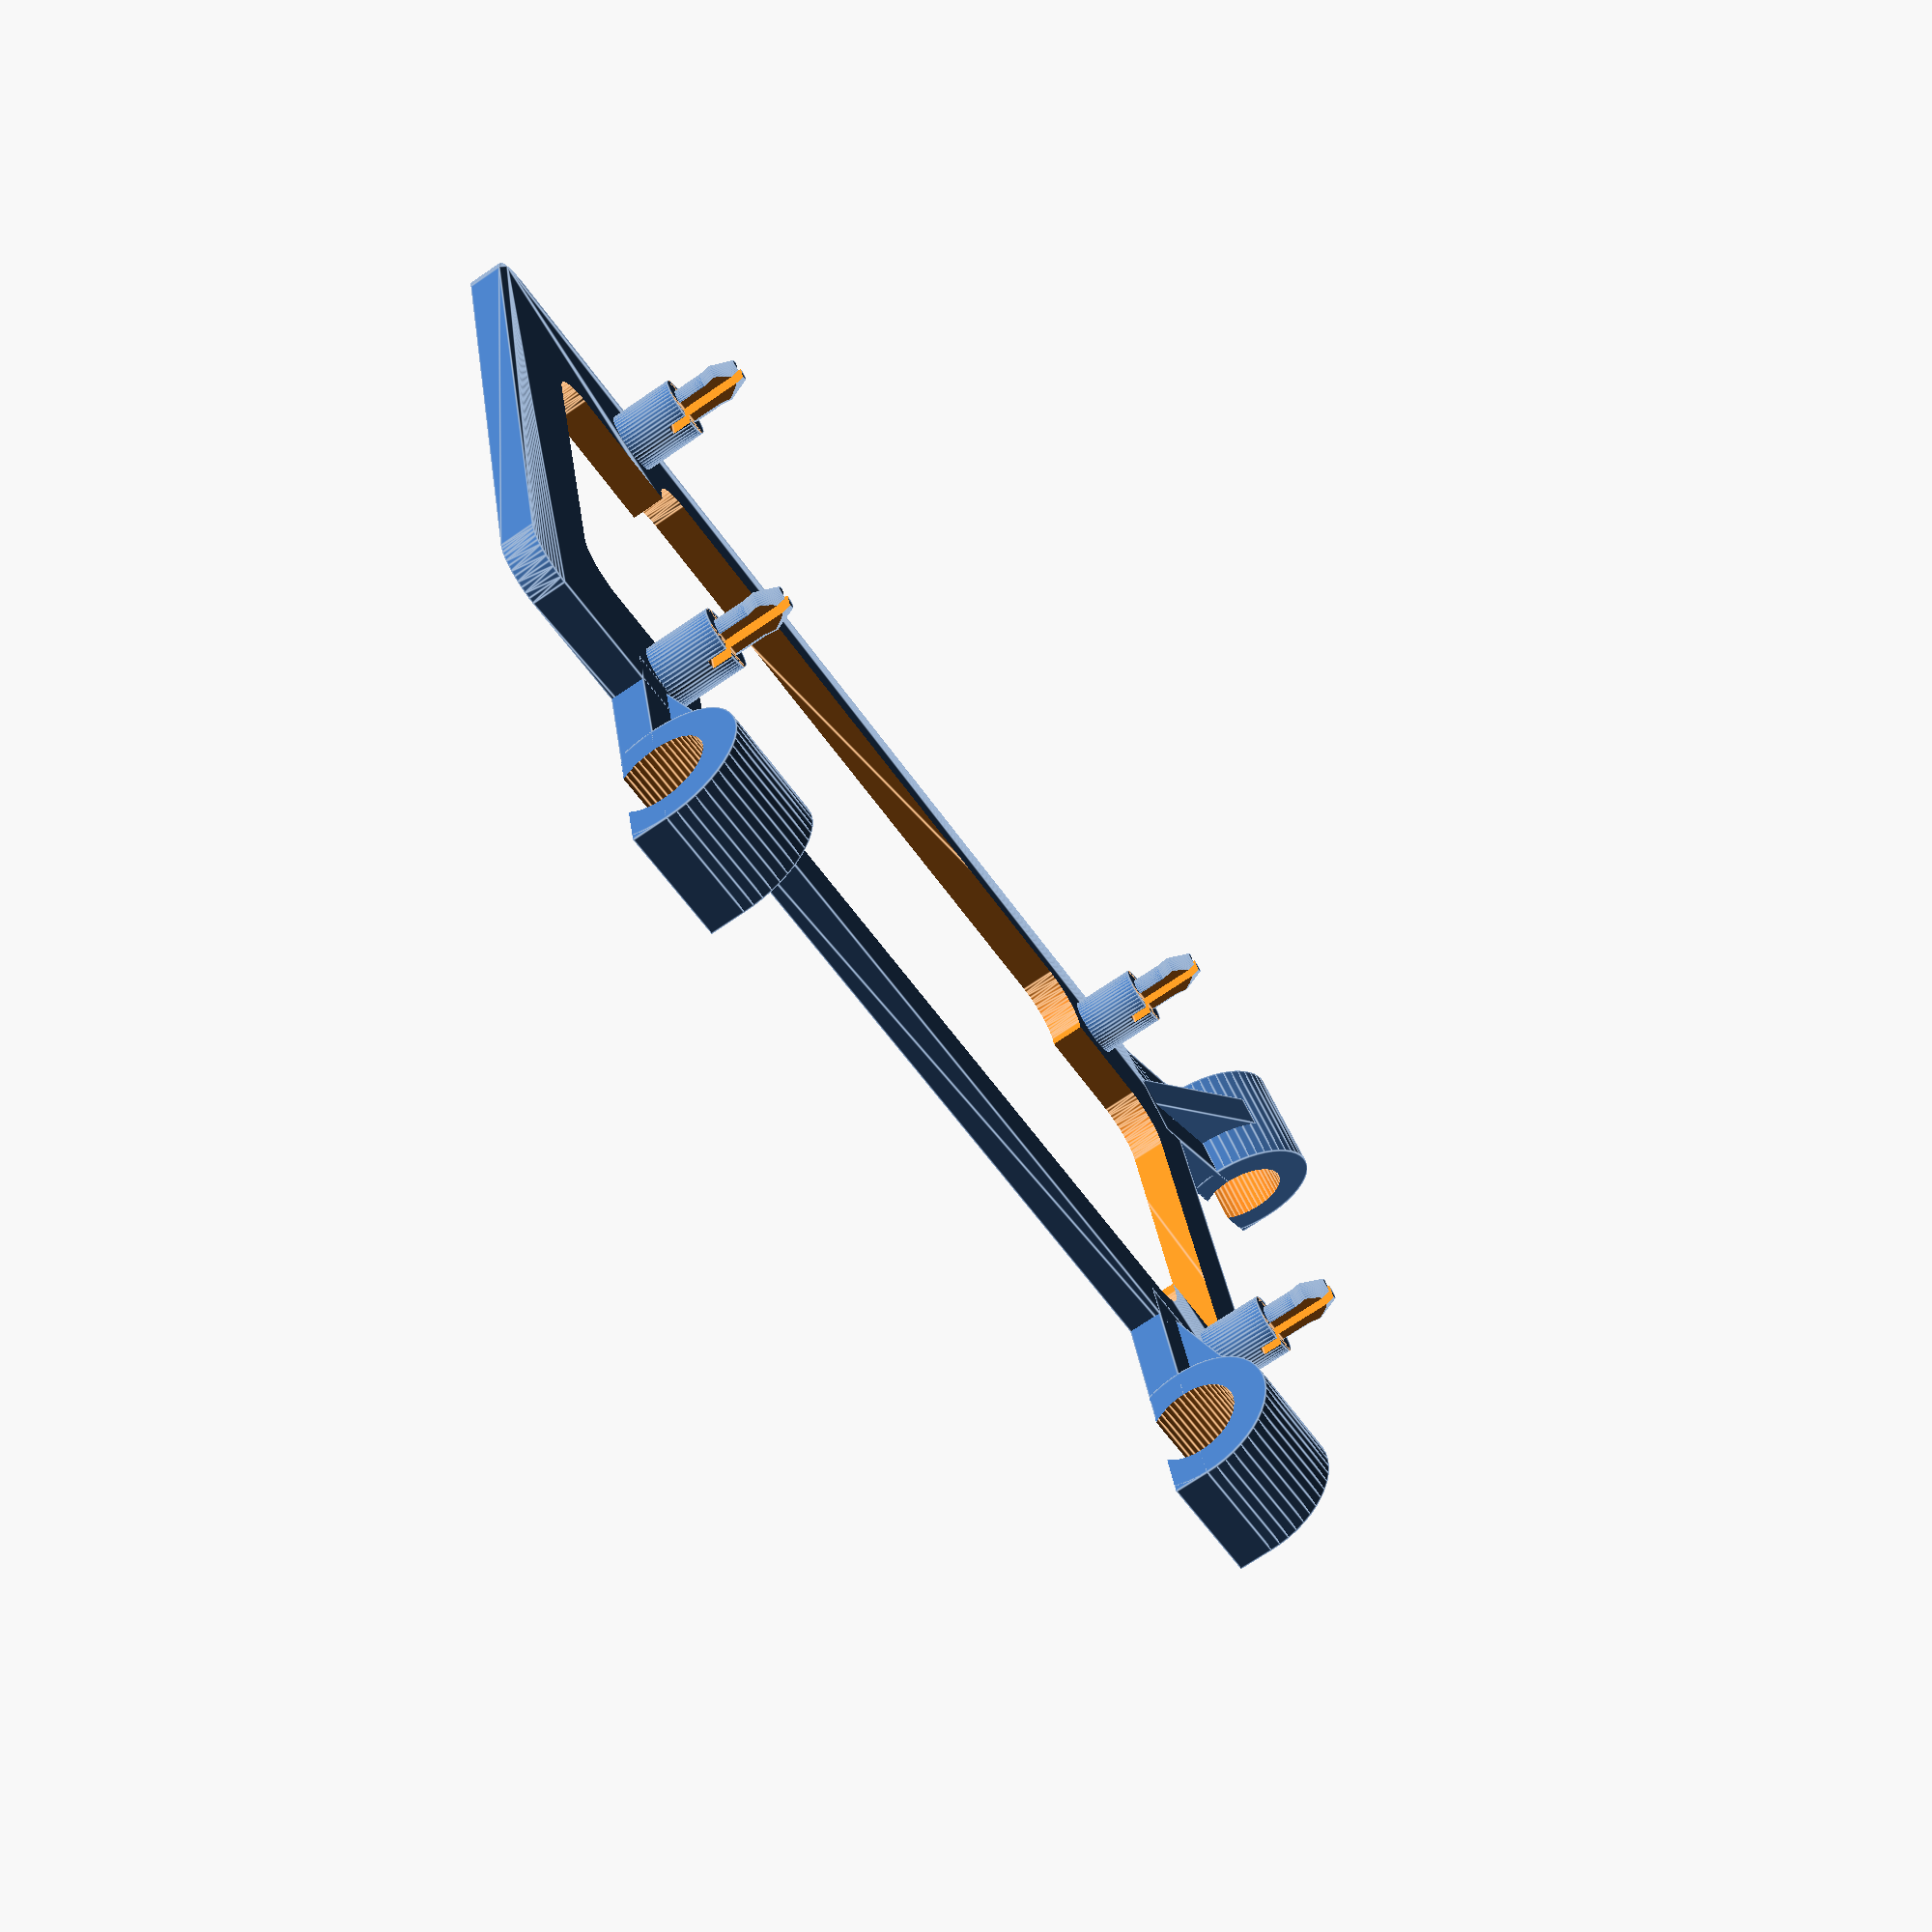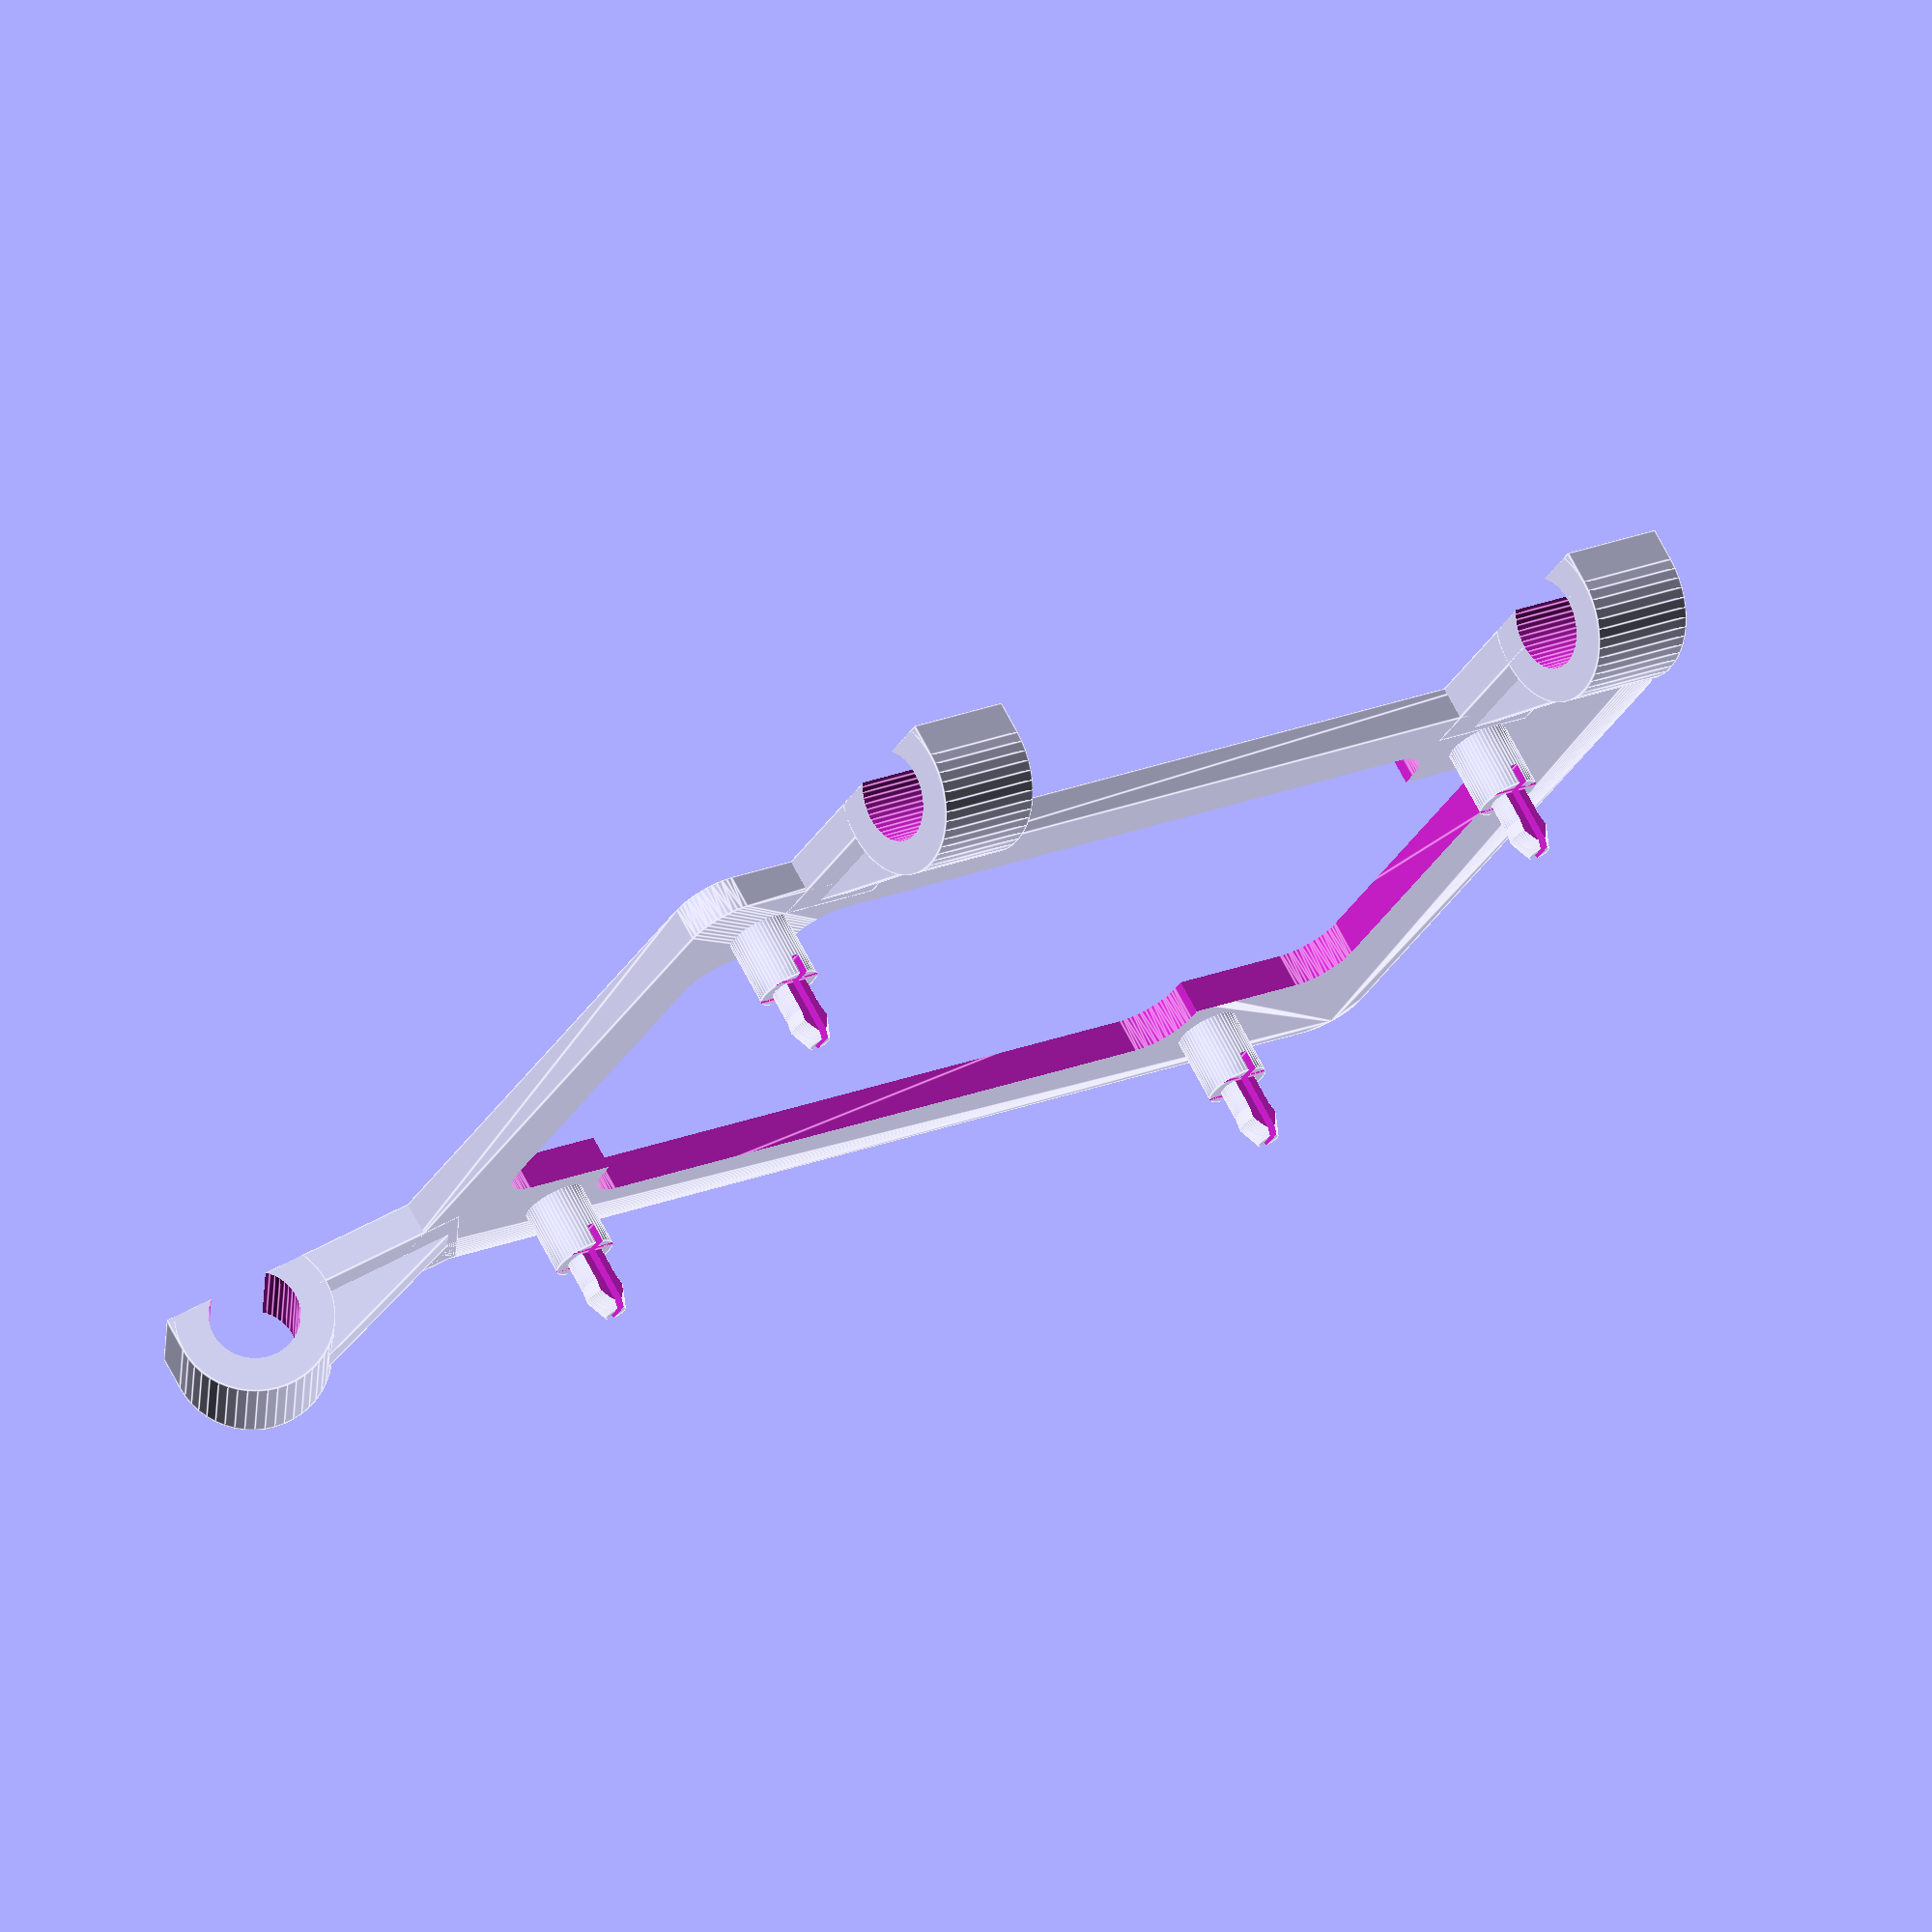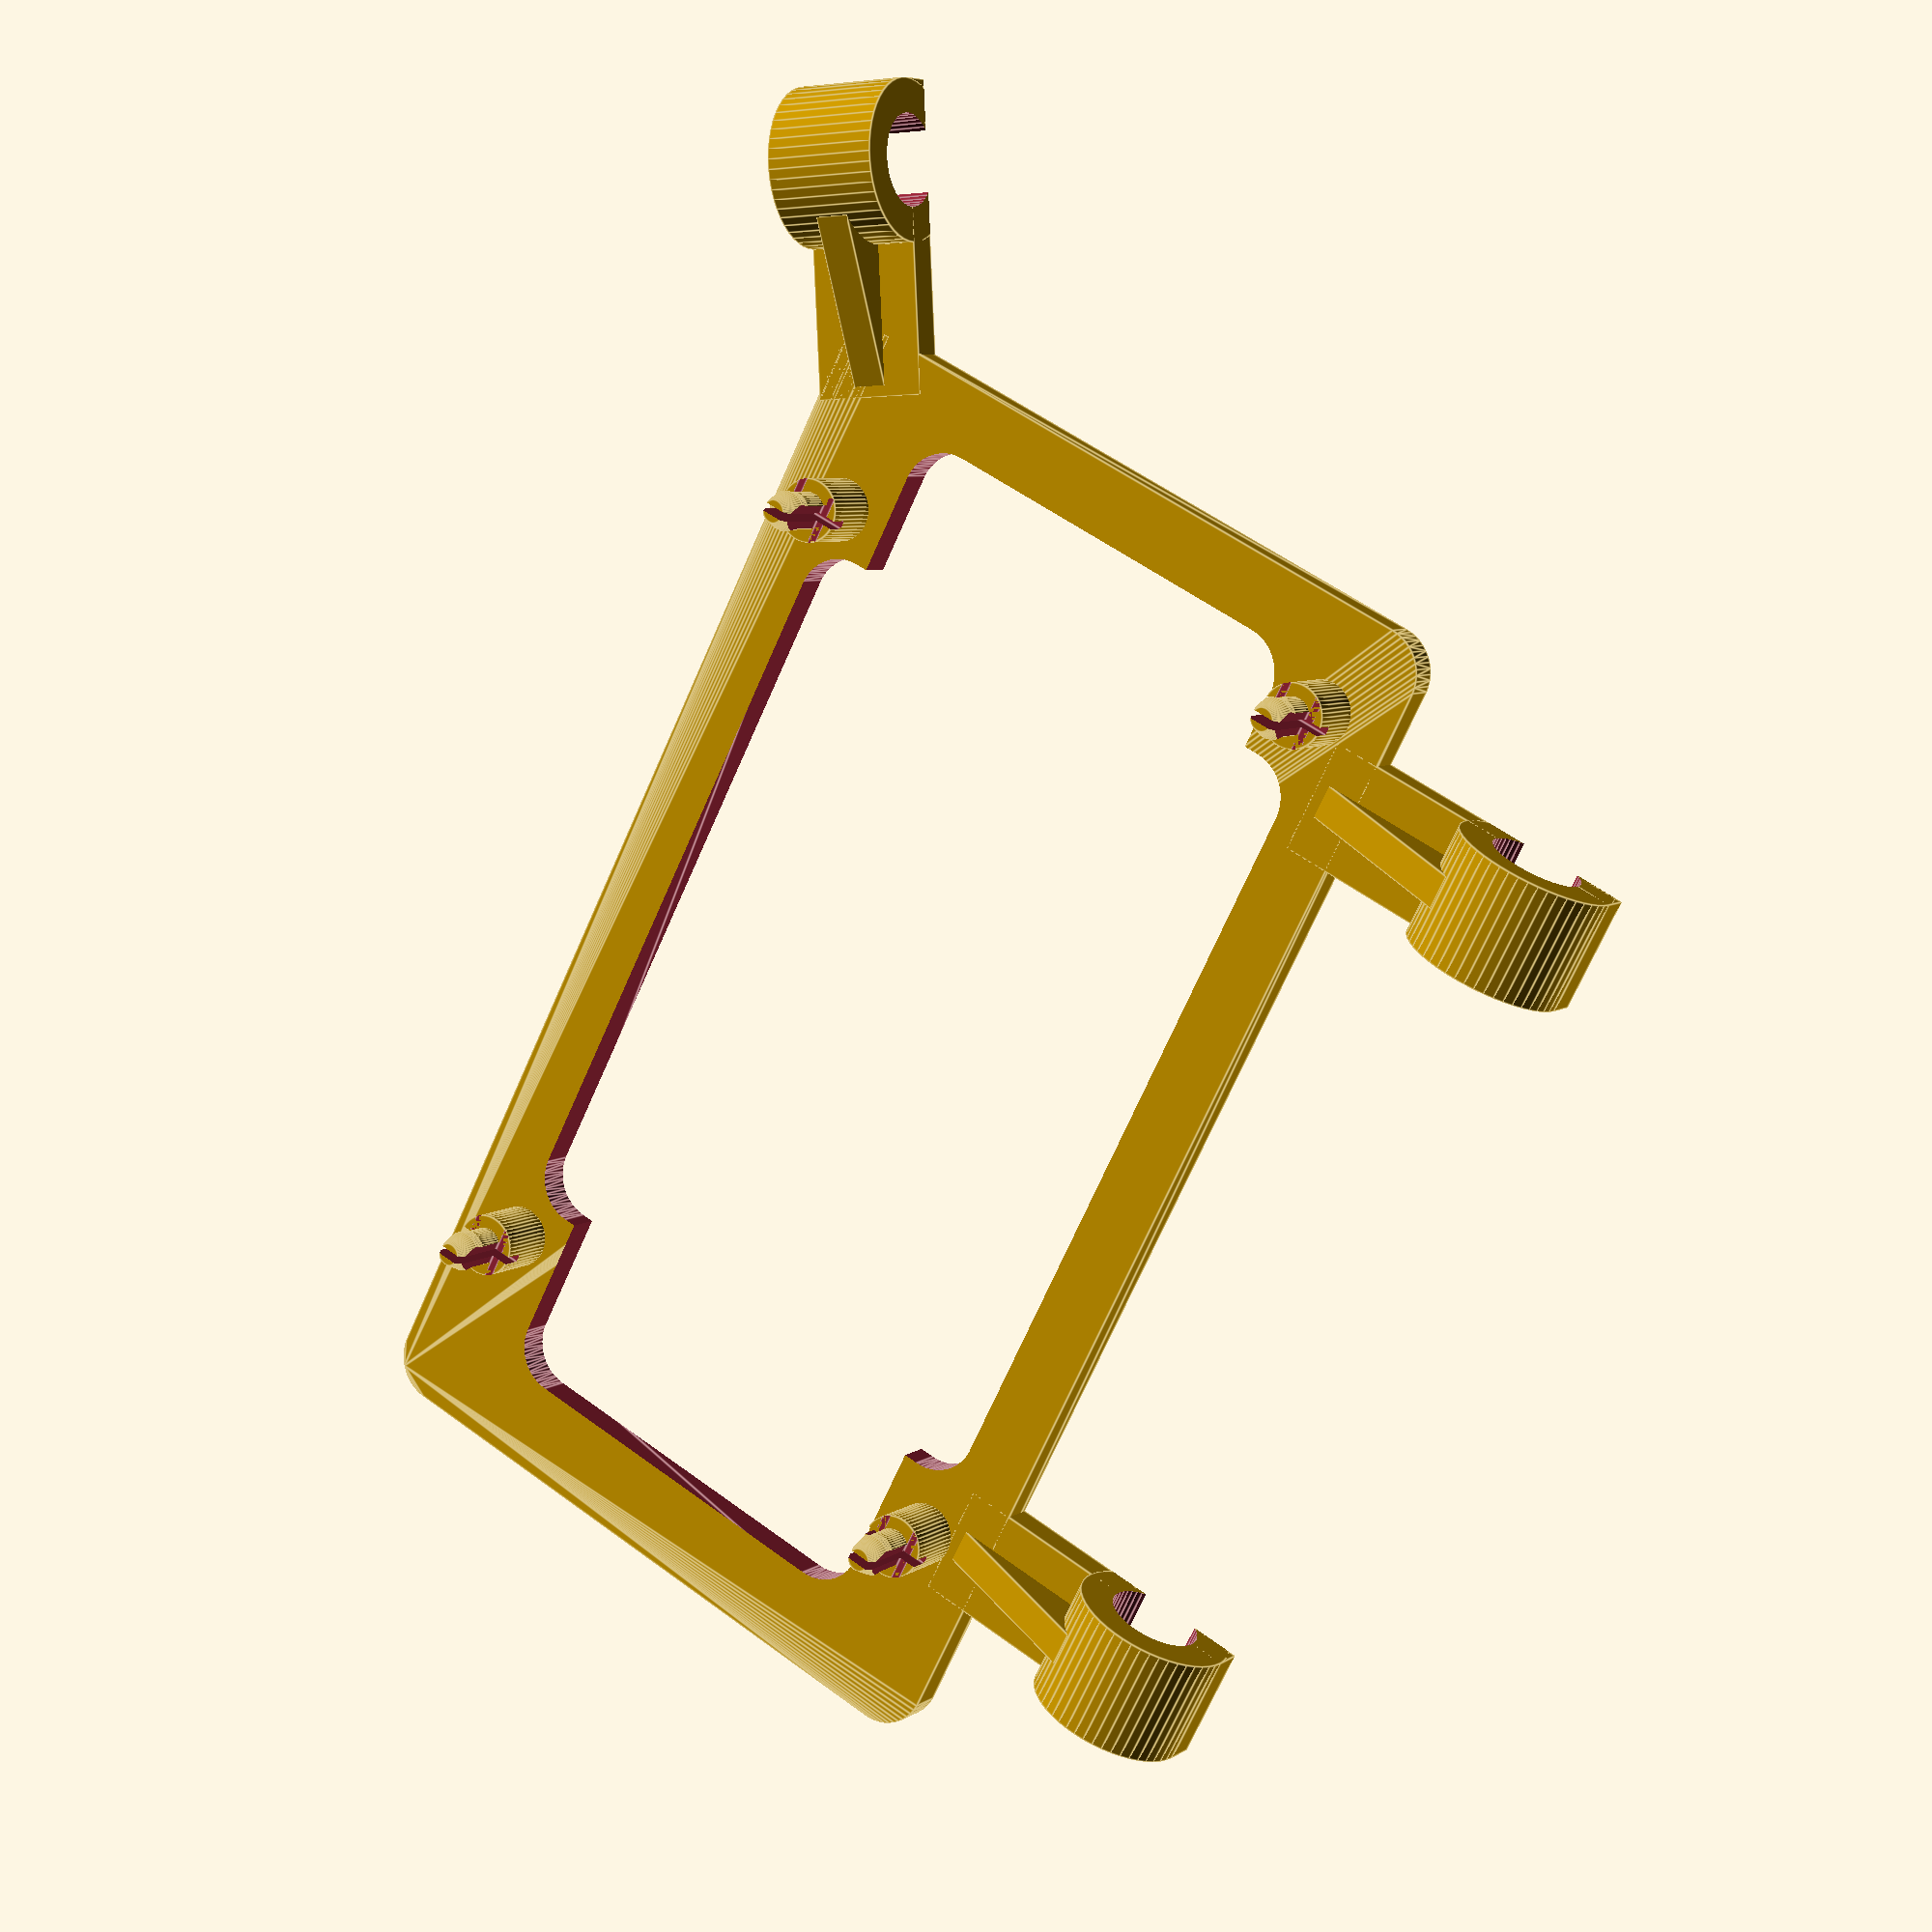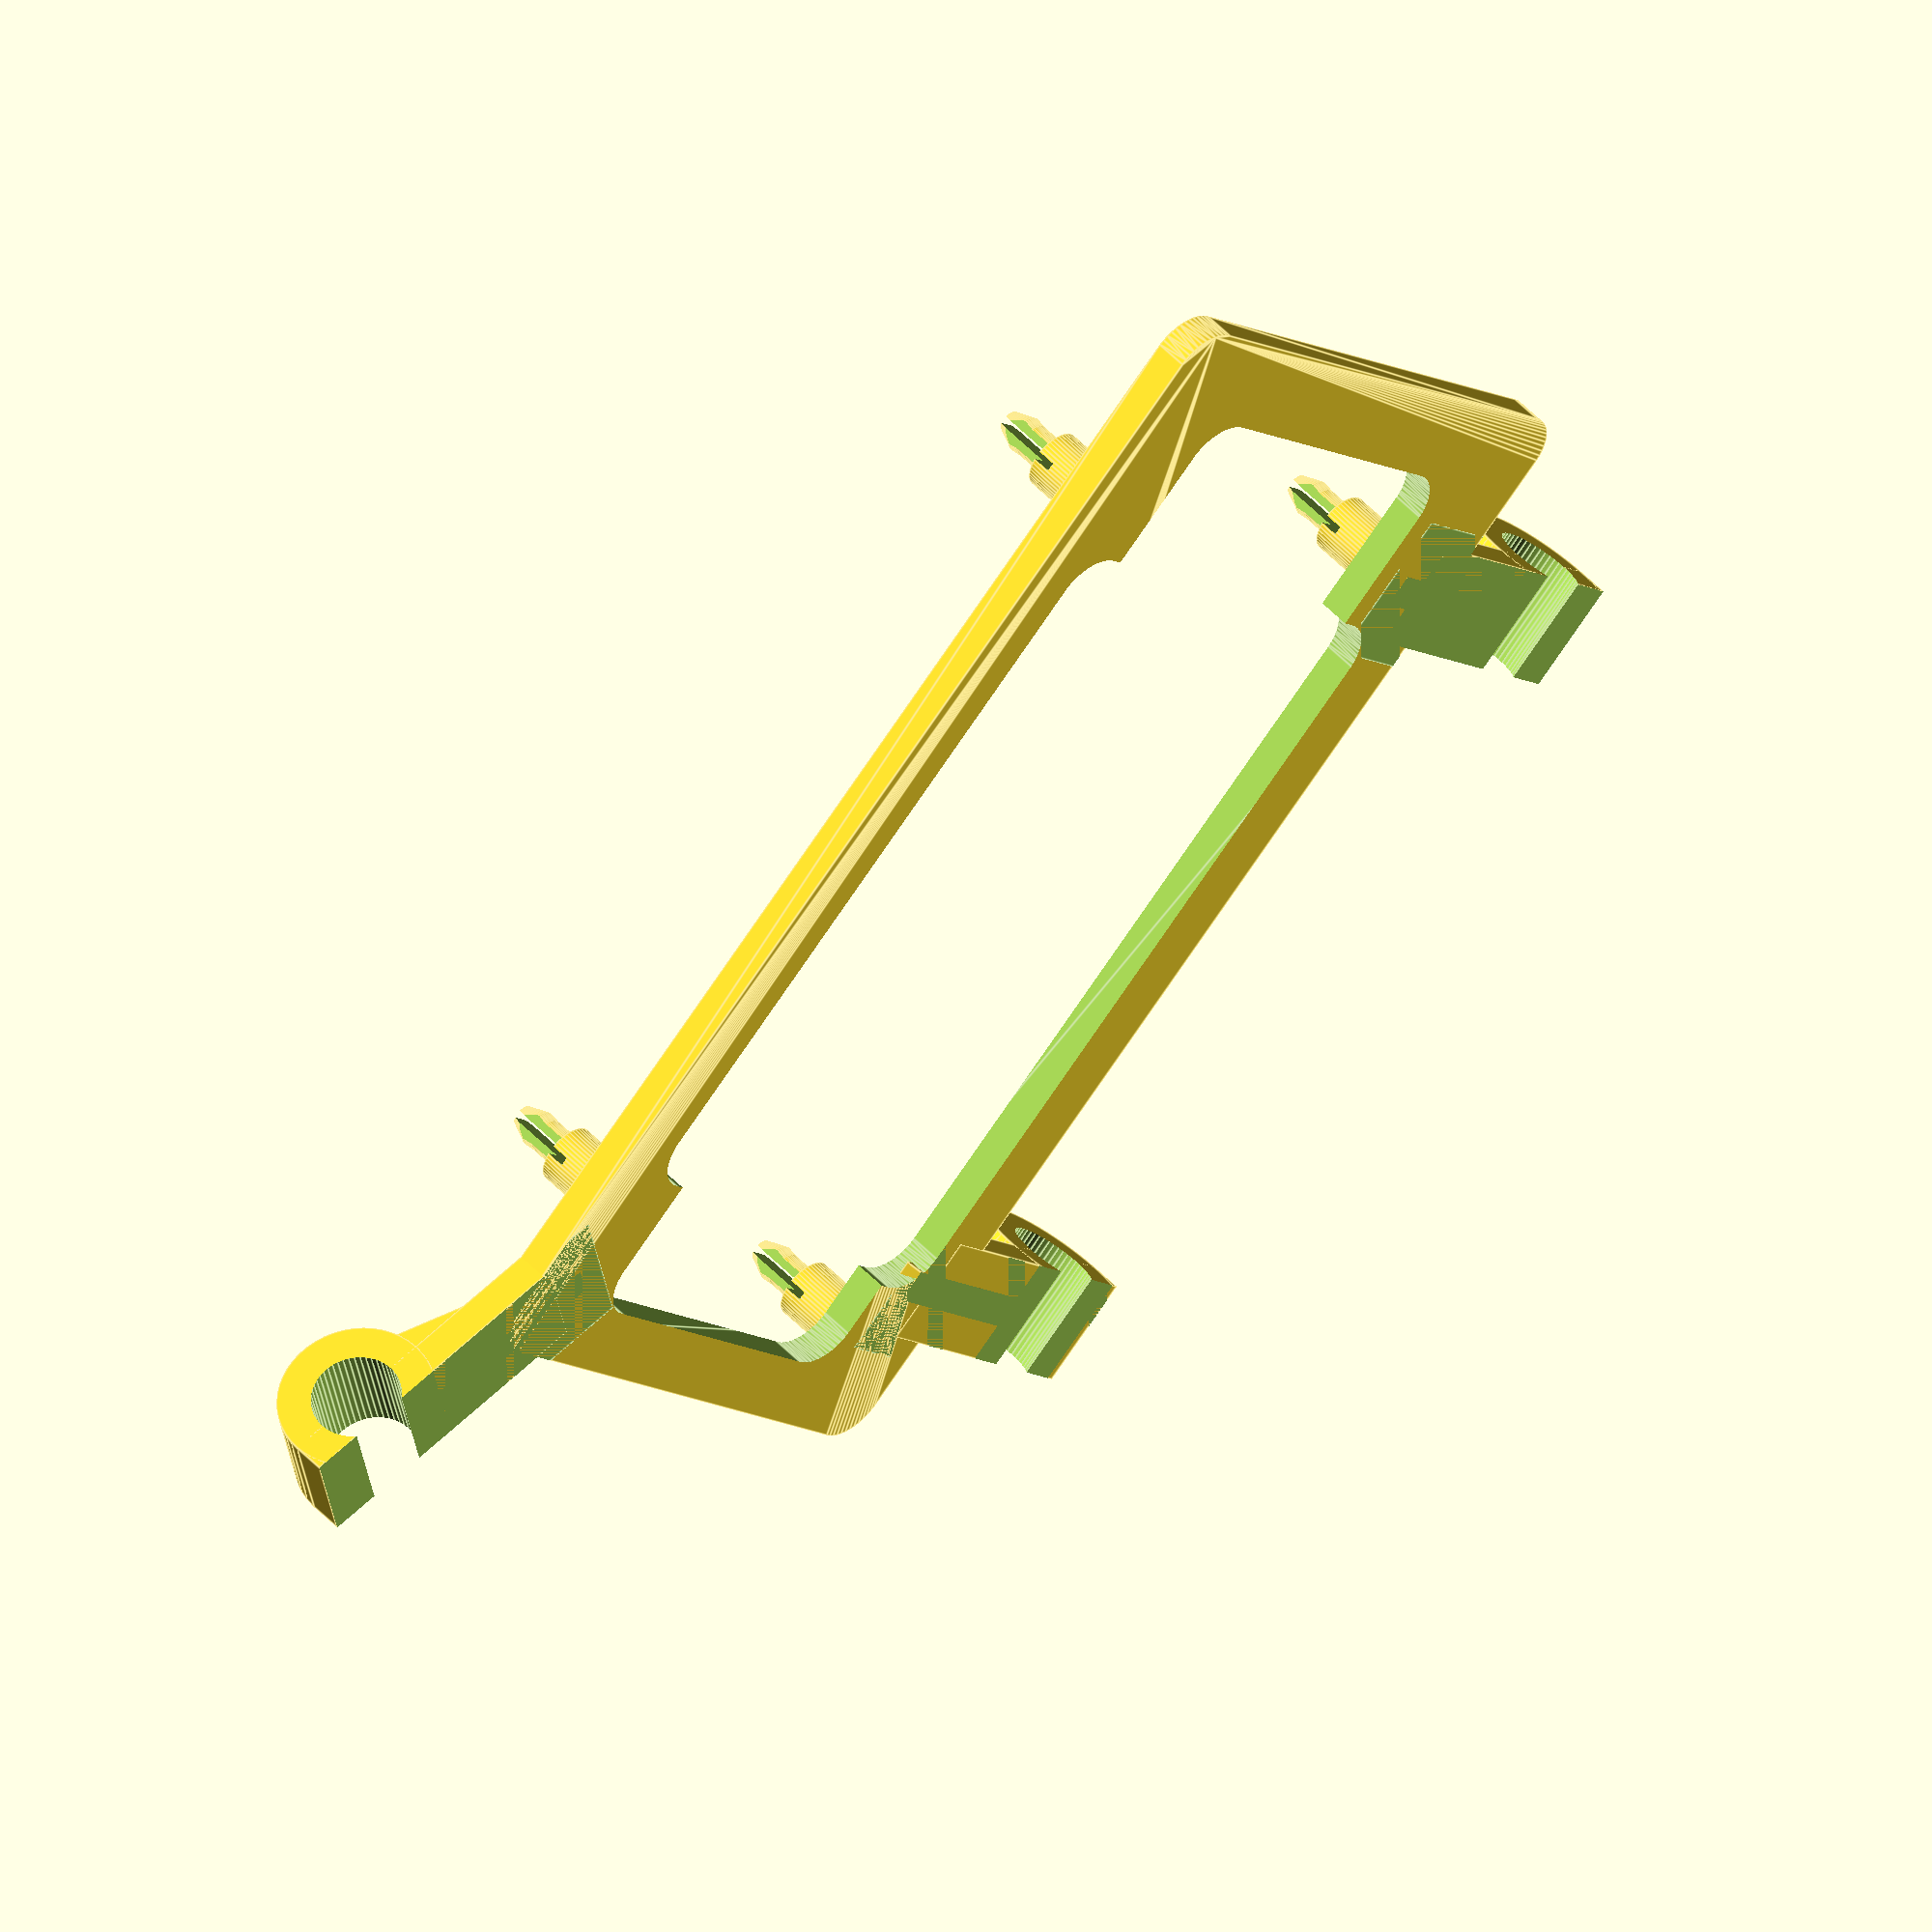
<openscad>
$fn=50;
pinheight=1.5;

pin(15.24,50.8);
pin(13.97,2.54);
pin(90.17,50.8);
pin(96.52,2.54);

//pin(15.24,2.54);
//pin(13.97,50.8);
//pin(90.17,2.54);
//pin(96.52,50.8);

difference(){
	translate([0,0,-pinheight*2]){
		minkowski(){
			cube([101.6,53.3,pinheight],false);
			cylinder(r=4,h=pinheight);		
		}
	}
	union(){
		minkowski(){
			translate([8,2.54+2.75+6,-pinheight*3])cube([101.6-14,42.9-12,pinheight*2]);
			cylinder(r=4,h=pinheight*2);	
		}
		minkowski(){
			translate([15.24+8,6,-pinheight*3])cube([69.43-6,53.3-20,pinheight*2]);
			cylinder(r=4,h=pinheight*2);	
		}
		minkowski(){
			translate([15.24+8,14,-pinheight*3])cube([69.43-10,53.3-20,pinheight*2]);
			cylinder(r=4,h=pinheight*2);	
		}
	}
}

translate([10,0,-pinheight*2])rotate([0,0,-90])clip();
translate([85,0,-pinheight*2])rotate([0,0,-90])clip();
translate([101.6+1,53.3-5,-pinheight*2])rotate([0,0,30])clip();

module pin(x,y){
	difference(){
		union(){
			translate([x,y,2.75])cylinder(h=6,d=5.5,center=true);
			translate([x,y,7])cylinder(h=3,d=3.25,center=true);
			translate([x,y,9])cylinder(h=1,r1=1.625,r2=1.75,center=true);
			translate([x,y,10.5])cylinder(h=2,r1=1.75,r2=1,center=true);
		}
		union(){
			translate([x,y,9])cube([0.75,7,10],center=true);
			translate([x,y+1.6,10.75])cube([7,0.75,10],center=true);
			translate([x,y-1.6,10.75])cube([7,0.75,10],center=true);
			
		}
	}
}

module clip(){
	difference(){
		union(){
			cube([27,10,pinheight*2]);
			translate([20,5,3])rotate([90,0,0])cylinder(h=10,d=8+pinheight*4,center=true);
			translate([0,5+pinheight,-8])rotate([90,-20,0])cube([20,10,pinheight*2]);
		}
		union(){
			translate([20,5,3])rotate([90,0,0])translate([0,0,0])cylinder(h=12,d=8,center=true);
			translate([-5,-2,-14])cube([35,14,14]);
		}
	}
}
</openscad>
<views>
elev=71.3 azim=346.6 roll=304.4 proj=p view=edges
elev=109.2 azim=31.7 roll=207.6 proj=o view=edges
elev=353.8 azim=297.2 roll=28.6 proj=p view=edges
elev=129.4 azim=221.7 roll=41.2 proj=o view=edges
</views>
